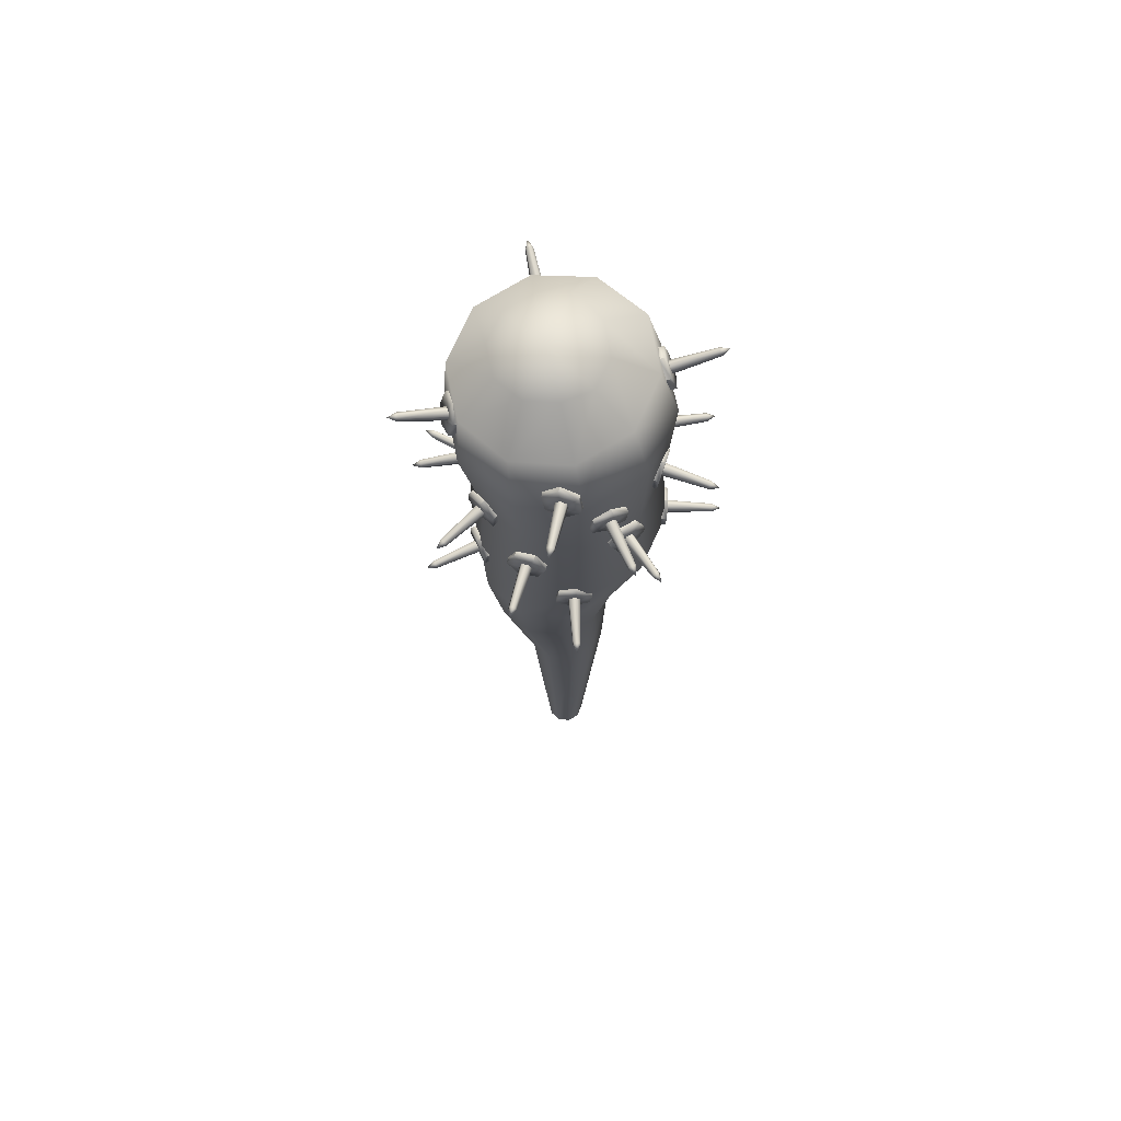
<metadata>
{"format":"obj","ext":"obj","renderer":"f3d","projection":"perspective","resolution":1024,"background":"white","views":[{"elev":68.0,"azim":-11.8,"up":"+Y"}]}
</metadata>
<code>
g default
v -23.21 540.2 57.21
v -24.45 551.7 54.83
v -15.76 559.2 57.47
v -5.823 555.3 62.48
v -4.583 543.8 64.86
v -13.27 536.2 62.23
v -24.65 540.7 60.48
v -25.89 552.2 58.1
v -17.2 559.8 60.74
v -7.267 555.8 65.75
v -6.027 544.3 68.13
v -14.72 536.8 65.5
v -18.82 545.9 62.46
v -19.21 549.5 61.7
v -16.44 552 62.55
v -13.26 550.7 64.15
v -12.87 547 64.91
v -15.65 544.6 64.07
v -28.89 550.7 87.74
v -29.15 553.1 87.24
v -29.24 553 93.2
v -27.33 554.7 87.79
v -25.25 553.8 88.84
v -24.99 551.4 89.34
v -26.81 549.9 88.79
v 54.34 557.5 -6.462
v 50.84 568.8 -6.948
v 48.74 574.8 3.022
v 50.12 569.5 13.48
v 53.62 558.2 13.97
v 55.72 552.2 3.996
v 57.78 558.6 -6.374
v 54.29 569.9 -6.861
v 52.18 575.8 3.109
v 53.57 570.5 13.57
v 57.06 559.3 14.05
v 59.17 553.3 4.083
v 56.55 562.7 0.416
v 55.43 566.3 0.2605
v 54.76 568.2 3.446
v 55.2 566.5 6.786
v 56.32 562.9 6.942
v 56.99 561 3.757
v 82.66 571.6 2.183
v 81.93 573.9 2.081
v 87.4 574.4 4.398
v 81.49 575.2 4.165
v 81.78 574.1 6.351
v 82.51 571.7 6.453
v 82.95 570.5 4.369
v 34.72 458.2 45.56
v 30.26 469.1 46.71
v 19.33 470.5 50.93
v 12.86 461.1 54
v 17.33 450.3 52.85
v 28.26 448.8 48.63
v 36.04 458.4 48.92
v 31.58 469.3 50.07
v 20.65 470.7 54.29
v 14.18 461.3 57.35
v 18.65 450.5 56.21
v 29.58 449 51.99
v 28.68 459.4 51.98
v 27.25 462.9 52.35
v 23.76 463.3 53.7
v 21.7 460.3 54.68
v 23.12 456.9 54.31
v 26.62 456.4 52.96
v 37.56 461 78.1
v 36.63 463.3 78.34
v 37.26 461.6 84.02
v 34.34 463.6 79.22
v 32.99 461.6 79.86
v 33.93 459.3 79.62
v 36.21 459 78.74
v 0.2916 503.3 60.05
v 1.562 515 60.78
v 12.11 520 58.81
v 21.38 513.2 56.1
v 20.11 501.5 55.37
v 9.568 496.5 57.34
v 1.091 503 63.56
v 2.361 514.7 64.29
v 12.91 519.6 62.32
v 22.18 512.9 59.61
v 20.91 501.1 58.88
v 10.37 496.2 60.85
v 8.314 506.3 62.42
v 8.72 510.1 62.65
v 12.09 511.7 62.02
v 15.05 509.5 61.16
v 14.65 505.7 60.92
v 11.28 504.2 61.55
v 15.59 504.5 89.01
v 15.85 507 89.16
v 18.99 505.1 93.87
v 18.05 508 88.75
v 19.99 506.6 88.19
v 19.73 504.2 88.03
v 17.52 503.1 88.44
v 53.06 466.1 -18.29
v 53.61 477.9 -18.65
v 53.53 484.1 -8.617
v 52.89 478.6 1.777
v 52.34 466.8 2.138
v 52.43 460.6 -7.895
v 56.67 466 -18.16
v 57.22 477.7 -18.52
v 57.13 484 -8.484
v 56.5 478.4 1.91
v 55.95 466.6 2.271
v 56.03 460.4 -7.763
v 56.82 470.2 -11.32
v 56.99 473.9 -11.44
v 56.96 475.9 -8.231
v 56.76 474.2 -4.911
v 56.59 470.4 -4.795
v 56.61 468.4 -8.001
v 84.36 469.6 -9.2
v 84.47 472.1 -9.275
v 89.76 470.7 -6.903
v 84.46 473.4 -7.178
v 84.32 472.2 -5.005
v 84.21 469.8 -4.93
v 84.23 468.5 -7.027
v 57.69 397.1 2.444
v 58.01 408.8 3.877
v 55.88 413.5 14.49
v 53.43 406.5 23.68
v 53.12 394.8 22.24
v 55.25 390 11.63
v 61.21 396.9 3.235
v 61.53 408.6 4.668
v 59.4 413.3 15.28
v 56.95 406.3 24.47
v 56.64 394.6 23.04
v 58.77 389.9 12.42
v 59.96 400.1 10.51
v 60.06 403.8 10.96
v 59.38 405.3 14.35
v 58.6 403.1 17.29
v 58.5 399.3 16.83
v 59.18 397.8 13.44
v 86.62 399.1 17.72
v 86.68 401.6 18.02
v 91.46 399.8 21.13
v 86.24 402.5 20.24
v 85.73 401.1 22.16
v 85.66 398.6 21.86
v 86.11 397.7 19.64
v 3.731 384 -57.31
v 2.286 395.7 -57.56
v -8.229 400.4 -54.98
v -17.3 393.4 -52.14
v -15.85 381.7 -51.89
v -5.34 377 -54.47
v 2.79 383.8 -60.79
v 1.345 395.5 -61.04
v -9.17 400.2 -58.46
v -18.24 393.2 -55.63
v -16.8 381.5 -55.37
v -6.281 376.8 -57.96
v -4.42 387 -59.23
v -4.882 390.7 -59.31
v -8.241 392.2 -58.49
v -11.14 390 -57.58
v -10.68 386.3 -57.5
v -7.318 384.8 -58.33
v -12.77 386.1 -85.55
v -13.07 388.5 -85.61
v -16.38 386.8 -90.24
v -15.27 389.5 -85.07
v -17.17 388 -84.47
v -16.87 385.6 -84.42
v -14.67 384.6 -84.96
v -42.88 435.3 40.97
v -38.49 446.1 42.37
v -28.05 447.6 47.67
v -22 438.3 51.56
v -26.39 427.4 50.16
v -36.83 425.9 44.86
v -44.54 435.5 44.16
v -40.15 446.4 45.57
v -29.71 447.9 50.86
v -23.66 438.5 54.76
v -28.05 427.7 53.36
v -38.49 426.2 48.06
v -37.53 436.6 47.95
v -36.13 440 48.4
v -32.79 440.5 50.09
v -30.86 437.5 51.34
v -32.26 434.1 50.89
v -35.6 433.6 49.2
v -49.06 438.7 72.97
v -48.14 441 73.26
v -49.37 439.4 78.88
v -45.96 441.3 74.37
v -44.69 439.3 75.19
v -45.61 437.1 74.89
v -47.79 436.7 73.79
v -57.21 482.3 19.39
v -57.53 494 20.83
v -52.46 498.9 30.28
v -47.08 492.1 38.31
v -46.77 480.4 36.88
v -51.83 475.5 27.42
v -60.32 482 21.22
v -60.63 493.7 22.65
v -55.57 498.6 32.11
v -50.19 491.8 40.13
v -49.87 480.1 38.7
v -54.94 475.2 29.24
v -57.05 485.3 27.76
v -57.15 489 28.21
v -55.53 490.6 31.24
v -53.81 488.5 33.8
v -53.71 484.7 33.34
v -55.33 483.1 30.32
v -80.2 483.5 42.72
v -80.27 486 43.02
v -83.81 484.1 47.44
v -79.21 487 45
v -78.08 485.6 46.68
v -78.02 483.1 46.38
v -79.08 482.1 44.4
v -55.98 391.6 2.444
v -56.29 403.3 3.877
v -54.16 408 14.49
v -51.72 401 23.68
v -51.4 389.3 22.24
v -53.53 384.6 11.63
v -59.5 391.4 3.235
v -59.81 403.1 4.668
v -57.68 407.8 15.28
v -55.24 400.8 24.47
v -54.92 389.1 23.04
v -57.05 384.4 12.42
v -58.25 394.6 10.51
v -58.35 398.3 10.96
v -57.67 399.8 14.35
v -56.89 397.6 17.29
v -56.79 393.8 16.83
v -57.47 392.3 13.44
v -84.9 393.6 17.72
v -84.97 396.1 18.02
v -89.74 394.3 21.13
v -84.52 397.1 20.24
v -84.01 395.6 22.16
v -83.95 393.2 21.86
v -84.39 392.2 19.64
v -49.45 466.3 -21.16
v -51.86 477.8 -20.27
v -54.14 482.6 -9.707
v -54.02 475.8 -0.0345
v -51.61 464.3 -0.9261
v -49.33 459.5 -11.49
v -52.97 465.6 -21.61
v -55.38 477.1 -20.72
v -57.66 481.9 -10.15
v -57.54 475.1 -0.4797
v -55.13 463.6 -1.371
v -52.84 458.8 -11.94
v -54.72 468.8 -14.44
v -55.49 472.5 -14.16
v -56.22 474 -10.78
v -56.18 471.8 -7.695
v -55.41 468.1 -7.979
v -54.68 466.6 -11.35
v -81.84 463.9 -16.68
v -82.34 466.4 -16.49
v -87.59 463.9 -15.14
v -82.82 467.4 -14.28
v -82.79 465.9 -12.26
v -82.29 463.5 -12.45
v -81.81 462.5 -14.66
v -64.11 552.1 -6.462
v -60.62 563.3 -6.948
v -58.51 569.3 3.022
v -59.9 564 13.48
v -63.39 552.7 13.97
v -65.5 546.8 3.996
v -67.56 553.1 -6.374
v -64.07 564.4 -6.861
v -61.96 570.4 3.109
v -63.35 565.1 13.57
v -66.84 553.8 14.05
v -68.95 547.8 4.083
v -66.33 557.2 0.416
v -65.21 560.8 0.2605
v -64.54 562.8 3.446
v -64.98 561.1 6.786
v -66.09 557.5 6.942
v -66.77 555.6 3.757
v -92.44 566.1 2.183
v -91.71 568.5 2.081
v -97.18 569 4.398
v -91.27 569.7 4.165
v -91.56 568.6 6.351
v -92.29 566.2 6.453
v -92.73 565 4.369
v 12.45 2.346 -3.808
v 7.929 2.346 -10.04
v 0.6058 2.346 -12.42
v -6.717 2.346 -10.04
v -11.24 2.346 -3.808
v -11.24 2.346 3.893
v -6.717 2.346 10.12
v 0.6058 2.346 12.5
v 7.929 2.346 10.12
v 12.45 2.346 3.893
v 0.6058 2.346 0.04249
v -11.07 608.4 0.0425
v 57.69 396.6 -18.38
v 36.03 396.6 -48.2
v 0.9792 396.7 -59.59
v -34.07 396.7 -48.2
v -55.73 396.7 -18.38
v -55.73 396.7 18.47
v -34.07 396.7 48.28
v 0.9792 396.7 59.67
v 36.03 396.7 48.28
v 57.69 396.6 18.47
v 37.79 333.3 -14.75
v 20.4 333.3 -38.69
v -7.742 333.3 -47.83
v -35.88 333.2 -38.69
v -53.27 333.2 -14.75
v -53.27 333.2 14.84
v -35.88 333.2 38.77
v -7.742 333.3 47.92
v 20.4 333.3 38.77
v 37.79 333.3 14.84
v 53.79 462.6 -17.12
v 53.79 462.6 17.2
v 33.62 462.7 44.97
v 0.9792 462.7 55.57
v -31.66 462.7 44.97
v -51.83 462.7 17.2
v -51.83 462.7 -17.12
v -31.66 462.7 -44.88
v 0.9792 462.7 -55.49
v 33.62 462.6 -44.88
v 21.69 602.9 -10.37
v 47.3 587 -17.9
v 57.5 543.7 -19.81
v 9.418 609 -27.07
v 25.98 584.7 -46.46
v 34.28 541.4 -51.93
v -9.999 605.2 -32.15
v -7.609 581.1 -56.87
v -3.295 537.7 -64.2
v -28.83 603.3 -26
v -40.9 577.8 -46
v -40.87 534 -51.93
v -40.47 602.2 -9.907
v -61.47 575.8 -17.55
v -64.09 531.7 -19.81
v -40.47 602.2 9.992
v -61.47 575.8 17.63
v -64.09 531.7 19.89
v -28.83 603.3 26.09
v -40.9 577.8 46.09
v -40.87 534 52.01
v -9.999 605.2 32.24
v -7.609 581.1 56.96
v -3.295 537.7 64.28
v 8.832 599.5 26.09
v 25.68 584.4 46.09
v 34.28 541.5 52.01
v 21.07 600.9 10.22
v 46.25 586.5 17.63
v 57.5 543.7 19.89
v 26.68 264.6 -10.17
v 13.2 264.7 -26.69
v -8.594 264.9 -32.98
v -30.37 265 -26.66
v -43.81 265.1 -10.15
v -43.81 265.1 10.24
v -30.37 265 26.74
v -8.594 264.9 33.07
v 13.2 264.7 26.77
v 26.68 264.6 10.26
v 15.6 177.1 -16.97
v 0.6244 177.1 -20.99
v -14.34 177.2 -16.97
v -23.58 177.2 -6.453
v -23.58 177.2 6.538
v -14.34 177.2 17.05
v 0.6244 177.1 21.07
v 15.6 177.1 17.06
v 24.85 177 6.543
v 24.85 177 -6.458
v 34.22 454.9 -41.86
v 37.61 466.2 -41.03
v 30.07 474.8 -43.84
v 19.15 472.2 -47.47
v 15.77 460.9 -48.3
v 23.3 452.3 -45.49
v 35.38 454.8 -45.28
v 38.77 466.1 -44.45
v 31.23 474.7 -47.26
v 20.31 472.1 -50.89
v 16.93 460.8 -51.72
v 24.46 452.2 -48.91
v 30.32 460.7 -47.38
v 31.4 464.3 -47.12
v 29 467.1 -48.02
v 25.51 466.2 -49.18
v 24.43 462.6 -49.44
v 26.83 459.9 -48.54
v 38.36 460.9 -73.82
v 39.06 463.3 -73.65
v 38.52 462.6 -79.54
v 37.49 465.1 -74.23
v 35.21 464.5 -74.99
v 34.5 462.2 -75.16
v 36.07 460.3 -74.58
v -38.88 427.7 -38.41
v -41 438.6 -34.32
v -47.96 440.1 -24.9
v -52.81 430.7 -19.58
v -50.69 419.8 -23.68
v -43.73 418.3 -33.1
v -41.76 427.9 -40.58
v -43.87 438.8 -36.49
v -50.84 440.3 -27.07
v -55.68 431 -21.75
v -53.57 420.1 -25.85
v -46.61 418.6 -35.26
v -46.66 429 -34.3
v -47.34 432.5 -32.99
v -49.56 432.9 -29.98
v -51.11 430 -28.28
v -50.44 426.5 -29.59
v -48.21 426 -32.6
v -69.41 431.1 -49.83
v -69.85 433.4 -48.98
v -75.19 431.8 -51.12
v -71.31 433.7 -47.01
v -72.32 431.8 -45.9
v -71.88 429.5 -46.75
v -70.43 429.2 -48.72
v 7.446 535 -63.07
v 9.542 546.5 -61.4
v 0.5272 554 -60.3
v -10.58 550.1 -60.87
v -12.68 538.6 -62.55
v -3.665 531 -63.65
v 7.447 535.5 -66.65
v 9.543 547 -64.97
v 0.5272 554.5 -63.87
v -10.58 550.6 -64.45
v -12.68 539.1 -66.12
v -3.665 531.5 -67.22
v 1.311 540.7 -66.1
v 1.981 544.3 -65.57
v -0.8991 546.7 -65.22
v -4.449 545.5 -65.4
v -5.118 541.8 -65.94
v -2.238 539.4 -66.29
v 0.3163 545.5 -93.29
v 0.7544 547.9 -92.94
v -1.568 547.8 -98.43
v -1.13 549.4 -92.71
v -3.452 548.6 -92.83
v -3.89 546.2 -93.18
v -2.006 544.6 -93.41
v -17.48 389.2 53.44
v -16.26 400.9 54.26
v -5.598 405.6 56.14
v 3.845 398.6 57.21
v 2.626 386.9 56.39
v -8.037 382.2 54.51
v -18.03 389 57.01
v -16.81 400.7 57.82
v -6.143 405.5 59.71
v 3.3 398.4 60.77
v 2.081 386.7 59.96
v -8.582 382 58.08
v -10.8 392.2 58.49
v -10.41 396 58.75
v -7.005 397.5 59.36
v -3.988 395.2 59.7
v -4.377 391.5 59.44
v -7.784 390 58.84
v -13.79 391.3 85.94
v -13.53 393.7 86.11
v -12.38 392 91.69
v -11.31 394.7 86.51
v -9.332 393.3 86.73
v -9.587 390.8 86.56
v -11.82 389.8 86.17
v -15.08 474.7 -54.02
v -16.42 486.4 -54.6
v -26.67 491.3 -51.42
v -35.57 484.6 -47.67
v -34.23 472.8 -47.08
v -23.98 467.9 -50.26
v -16.28 474.4 -57.41
v -17.62 486.1 -57.99
v -27.87 491 -54.82
v -36.77 484.3 -51.06
v -35.42 472.5 -50.48
v -25.18 467.6 -53.66
v -23.32 477.7 -55.45
v -23.75 481.5 -55.63
v -27.02 483.1 -54.62
v -29.87 480.9 -53.42
v -29.44 477.1 -53.23
v -26.16 475.6 -54.25
v -33.61 475.9 -81.02
v -33.89 478.4 -81.14
v -37.56 476.5 -85.45
v -36.04 479.4 -80.48
v -37.9 478 -79.69
v -37.62 475.6 -79.57
v -35.47 474.5 -80.24
v 51.42 487.8 18.04
v 51.73 499.5 19.48
v 46.67 504.4 28.93
v 41.28 497.6 36.96
v 40.97 485.9 35.53
v 46.04 481 26.07
v 54.52 487.5 19.87
v 54.84 499.2 21.3
v 49.77 504.1 30.76
v 44.39 497.3 38.78
v 44.07 485.6 37.35
v 49.14 480.7 27.89
v 51.25 490.8 26.41
v 51.35 494.5 26.86
v 49.73 496.1 29.89
v 48.01 493.9 32.45
v 47.91 490.2 31.99
v 49.53 488.6 28.97
v 74.41 489 41.37
v 74.47 491.4 41.67
v 78.01 489.6 46.09
v 73.41 492.5 43.65
v 72.29 491.1 45.33
v 72.22 488.6 45.03
v 73.28 487.6 43.05
g polySurface66
f 1 7 8 2
f 2 8 9 3
f 3 9 10 4
f 4 10 11 5
f 5 11 12 6
f 6 12 7 1
f 19 21 20
f 20 21 22
f 22 21 23
f 23 21 24
f 24 21 25
f 25 21 19
f 7 13 14 8
f 8 14 15 9
f 9 15 16 10
f 10 16 17 11
f 11 17 18 12
f 12 18 13 7
f 13 19 20 14
f 14 20 22 15
f 15 22 23 16
f 16 23 24 17
f 17 24 25 18
f 18 25 19 13
f 26 27 33 32
f 27 28 34 33
f 28 29 35 34
f 29 30 36 35
f 30 31 37 36
f 31 26 32 37
f 44 45 46
f 45 47 46
f 47 48 46
f 48 49 46
f 49 50 46
f 50 44 46
f 32 33 39 38
f 33 34 40 39
f 34 35 41 40
f 35 36 42 41
f 36 37 43 42
f 37 32 38 43
f 38 39 45 44
f 39 40 47 45
f 40 41 48 47
f 41 42 49 48
f 42 43 50 49
f 43 38 44 50
f 51 52 58 57
f 52 53 59 58
f 53 54 60 59
f 54 55 61 60
f 55 56 62 61
f 56 51 57 62
f 69 70 71
f 70 72 71
f 72 73 71
f 73 74 71
f 74 75 71
f 75 69 71
f 57 58 64 63
f 58 59 65 64
f 59 60 66 65
f 60 61 67 66
f 61 62 68 67
f 62 57 63 68
f 63 64 70 69
f 64 65 72 70
f 65 66 73 72
f 66 67 74 73
f 67 68 75 74
f 68 63 69 75
f 76 82 83 77
f 77 83 84 78
f 78 84 85 79
f 79 85 86 80
f 80 86 87 81
f 81 87 82 76
f 94 96 95
f 95 96 97
f 97 96 98
f 98 96 99
f 99 96 100
f 100 96 94
f 82 88 89 83
f 83 89 90 84
f 84 90 91 85
f 85 91 92 86
f 86 92 93 87
f 87 93 88 82
f 88 94 95 89
f 89 95 97 90
f 90 97 98 91
f 91 98 99 92
f 92 99 100 93
f 93 100 94 88
f 101 102 108 107
f 102 103 109 108
f 103 104 110 109
f 104 105 111 110
f 105 106 112 111
f 106 101 107 112
f 119 120 121
f 120 122 121
f 122 123 121
f 123 124 121
f 124 125 121
f 125 119 121
f 107 108 114 113
f 108 109 115 114
f 109 110 116 115
f 110 111 117 116
f 111 112 118 117
f 112 107 113 118
f 113 114 120 119
f 114 115 122 120
f 115 116 123 122
f 116 117 124 123
f 117 118 125 124
f 118 113 119 125
f 126 127 133 132
f 127 128 134 133
f 128 129 135 134
f 129 130 136 135
f 130 131 137 136
f 131 126 132 137
f 144 145 146
f 145 147 146
f 147 148 146
f 148 149 146
f 149 150 146
f 150 144 146
f 132 133 139 138
f 133 134 140 139
f 134 135 141 140
f 135 136 142 141
f 136 137 143 142
f 137 132 138 143
f 138 139 145 144
f 139 140 147 145
f 140 141 148 147
f 141 142 149 148
f 142 143 150 149
f 143 138 144 150
f 151 157 158 152
f 152 158 159 153
f 153 159 160 154
f 154 160 161 155
f 155 161 162 156
f 156 162 157 151
f 169 171 170
f 170 171 172
f 172 171 173
f 173 171 174
f 174 171 175
f 175 171 169
f 157 163 164 158
f 158 164 165 159
f 159 165 166 160
f 160 166 167 161
f 161 167 168 162
f 162 168 163 157
f 163 169 170 164
f 164 170 172 165
f 165 172 173 166
f 166 173 174 167
f 167 174 175 168
f 168 175 169 163
f 176 182 183 177
f 177 183 184 178
f 178 184 185 179
f 179 185 186 180
f 180 186 187 181
f 181 187 182 176
f 194 196 195
f 195 196 197
f 197 196 198
f 198 196 199
f 199 196 200
f 200 196 194
f 182 188 189 183
f 183 189 190 184
f 184 190 191 185
f 185 191 192 186
f 186 192 193 187
f 187 193 188 182
f 188 194 195 189
f 189 195 197 190
f 190 197 198 191
f 191 198 199 192
f 192 199 200 193
f 193 200 194 188
f 201 207 208 202
f 202 208 209 203
f 203 209 210 204
f 204 210 211 205
f 205 211 212 206
f 206 212 207 201
f 219 221 220
f 220 221 222
f 222 221 223
f 223 221 224
f 224 221 225
f 225 221 219
f 207 213 214 208
f 208 214 215 209
f 209 215 216 210
f 210 216 217 211
f 211 217 218 212
f 212 218 213 207
f 213 219 220 214
f 214 220 222 215
f 215 222 223 216
f 216 223 224 217
f 217 224 225 218
f 218 225 219 213
f 226 232 233 227
f 227 233 234 228
f 228 234 235 229
f 229 235 236 230
f 230 236 237 231
f 231 237 232 226
f 244 246 245
f 245 246 247
f 247 246 248
f 248 246 249
f 249 246 250
f 250 246 244
f 232 238 239 233
f 233 239 240 234
f 234 240 241 235
f 235 241 242 236
f 236 242 243 237
f 237 243 238 232
f 238 244 245 239
f 239 245 247 240
f 240 247 248 241
f 241 248 249 242
f 242 249 250 243
f 243 250 244 238
f 251 257 258 252
f 252 258 259 253
f 253 259 260 254
f 254 260 261 255
f 255 261 262 256
f 256 262 257 251
f 269 271 270
f 270 271 272
f 272 271 273
f 273 271 274
f 274 271 275
f 275 271 269
f 257 263 264 258
f 258 264 265 259
f 259 265 266 260
f 260 266 267 261
f 261 267 268 262
f 262 268 263 257
f 263 269 270 264
f 264 270 272 265
f 265 272 273 266
f 266 273 274 267
f 267 274 275 268
f 268 275 269 263
f 276 282 283 277
f 277 283 284 278
f 278 284 285 279
f 279 285 286 280
f 280 286 287 281
f 281 287 282 276
f 294 296 295
f 295 296 297
f 297 296 298
f 298 296 299
f 299 296 300
f 300 296 294
f 282 288 289 283
f 283 289 290 284
f 284 290 291 285
f 285 291 292 286
f 286 292 293 287
f 287 293 288 282
f 288 294 295 289
f 289 295 297 290
f 290 297 298 291
f 291 298 299 292
f 292 299 300 293
f 293 300 294 288
f 333 313 314 342
f 342 314 315 341
f 341 315 316 340
f 340 316 317 339
f 339 317 318 338
f 338 318 319 337
f 337 319 320 336
f 336 320 321 335
f 335 321 322 334
f 334 322 313 333
f 301 311 302
f 302 311 303
f 303 311 304
f 304 311 305
f 305 311 306
f 306 311 307
f 307 311 308
f 308 311 309
f 309 311 310
f 310 311 301
f 314 313 323 324
f 315 314 324 325
f 316 315 325 326
f 317 316 326 327
f 318 317 327 328
f 319 318 328 329
f 320 319 329 330
f 321 320 330 331
f 322 321 331 332
f 313 322 332 323
f 324 323 373 374
f 325 324 374 375
f 326 325 375 376
f 327 326 376 377
f 328 327 377 378
f 329 328 378 379
f 330 329 379 380
f 331 330 380 381
f 332 331 381 382
f 382 373 323 332
f 312 343 346
f 312 346 349
f 312 349 352
f 312 352 355
f 312 355 358
f 312 358 361
f 312 361 364
f 312 364 367
f 312 367 370
f 312 370 343
f 334 333 345 372
f 335 334 372 369
f 336 335 369 366
f 337 336 366 363
f 338 337 363 360
f 339 338 360 357
f 340 339 357 354
f 341 340 354 351
f 342 341 351 348
f 333 342 348 345
f 346 343 344 347
f 344 345 348 347
f 349 346 347 350
f 347 348 351 350
f 352 349 350 353
f 350 351 354 353
f 355 352 353 356
f 353 354 357 356
f 358 355 356 359
f 356 357 360 359
f 361 358 359 362
f 359 360 363 362
f 364 361 362 365
f 362 363 366 365
f 367 364 365 368
f 365 366 369 368
f 370 367 368 371
f 368 369 372 371
f 343 370 371 344
f 371 372 345 344
f 374 373 392 383
f 375 374 383 384
f 376 375 384 385
f 377 376 385 386
f 378 377 386 387
f 379 378 387 388
f 380 379 388 389
f 381 380 389 390
f 382 381 390 391
f 391 392 373 382
f 384 383 302 303
f 385 384 303 304
f 386 385 304 305
f 387 386 305 306
f 388 387 306 307
f 389 388 307 308
f 390 389 308 309
f 391 390 309 310
f 301 392 391 310
f 383 392 301 302
f 393 399 400 394
f 394 400 401 395
f 395 401 402 396
f 396 402 403 397
f 397 403 404 398
f 398 404 399 393
f 411 413 412
f 412 413 414
f 414 413 415
f 415 413 416
f 416 413 417
f 417 413 411
f 399 405 406 400
f 400 406 407 401
f 401 407 408 402
f 402 408 409 403
f 403 409 410 404
f 404 410 405 399
f 405 411 412 406
f 406 412 414 407
f 407 414 415 408
f 408 415 416 409
f 409 416 417 410
f 410 417 411 405
f 418 424 425 419
f 419 425 426 420
f 420 426 427 421
f 421 427 428 422
f 422 428 429 423
f 423 429 424 418
f 436 438 437
f 437 438 439
f 439 438 440
f 440 438 441
f 441 438 442
f 442 438 436
f 424 430 431 425
f 425 431 432 426
f 426 432 433 427
f 427 433 434 428
f 428 434 435 429
f 429 435 430 424
f 430 436 437 431
f 431 437 439 432
f 432 439 440 433
f 433 440 441 434
f 434 441 442 435
f 435 442 436 430
f 443 449 450 444
f 444 450 451 445
f 445 451 452 446
f 446 452 453 447
f 447 453 454 448
f 448 454 449 443
f 461 463 462
f 462 463 464
f 464 463 465
f 465 463 466
f 466 463 467
f 467 463 461
f 449 455 456 450
f 450 456 457 451
f 451 457 458 452
f 452 458 459 453
f 453 459 460 454
f 454 460 455 449
f 455 461 462 456
f 456 462 464 457
f 457 464 465 458
f 458 465 466 459
f 459 466 467 460
f 460 467 461 455
f 468 474 475 469
f 469 475 476 470
f 470 476 477 471
f 471 477 478 472
f 472 478 479 473
f 473 479 474 468
f 486 488 487
f 487 488 489
f 489 488 490
f 490 488 491
f 491 488 492
f 492 488 486
f 474 480 481 475
f 475 481 482 476
f 476 482 483 477
f 477 483 484 478
f 478 484 485 479
f 479 485 480 474
f 480 486 487 481
f 481 487 489 482
f 482 489 490 483
f 483 490 491 484
f 484 491 492 485
f 485 492 486 480
f 493 499 500 494
f 494 500 501 495
f 495 501 502 496
f 496 502 503 497
f 497 503 504 498
f 498 504 499 493
f 511 513 512
f 512 513 514
f 514 513 515
f 515 513 516
f 516 513 517
f 517 513 511
f 499 505 506 500
f 500 506 507 501
f 501 507 508 502
f 502 508 509 503
f 503 509 510 504
f 504 510 505 499
f 505 511 512 506
f 506 512 514 507
f 507 514 515 508
f 508 515 516 509
f 509 516 517 510
f 510 517 511 505
f 518 519 525 524
f 519 520 526 525
f 520 521 527 526
f 521 522 528 527
f 522 523 529 528
f 523 518 524 529
f 536 537 538
f 537 539 538
f 539 540 538
f 540 541 538
f 541 542 538
f 542 536 538
f 524 525 531 530
f 525 526 532 531
f 526 527 533 532
f 527 528 534 533
f 528 529 535 534
f 529 524 530 535
f 530 531 537 536
f 531 532 539 537
f 532 533 540 539
f 533 534 541 540
f 534 535 542 541
f 535 530 536 542

</code>
